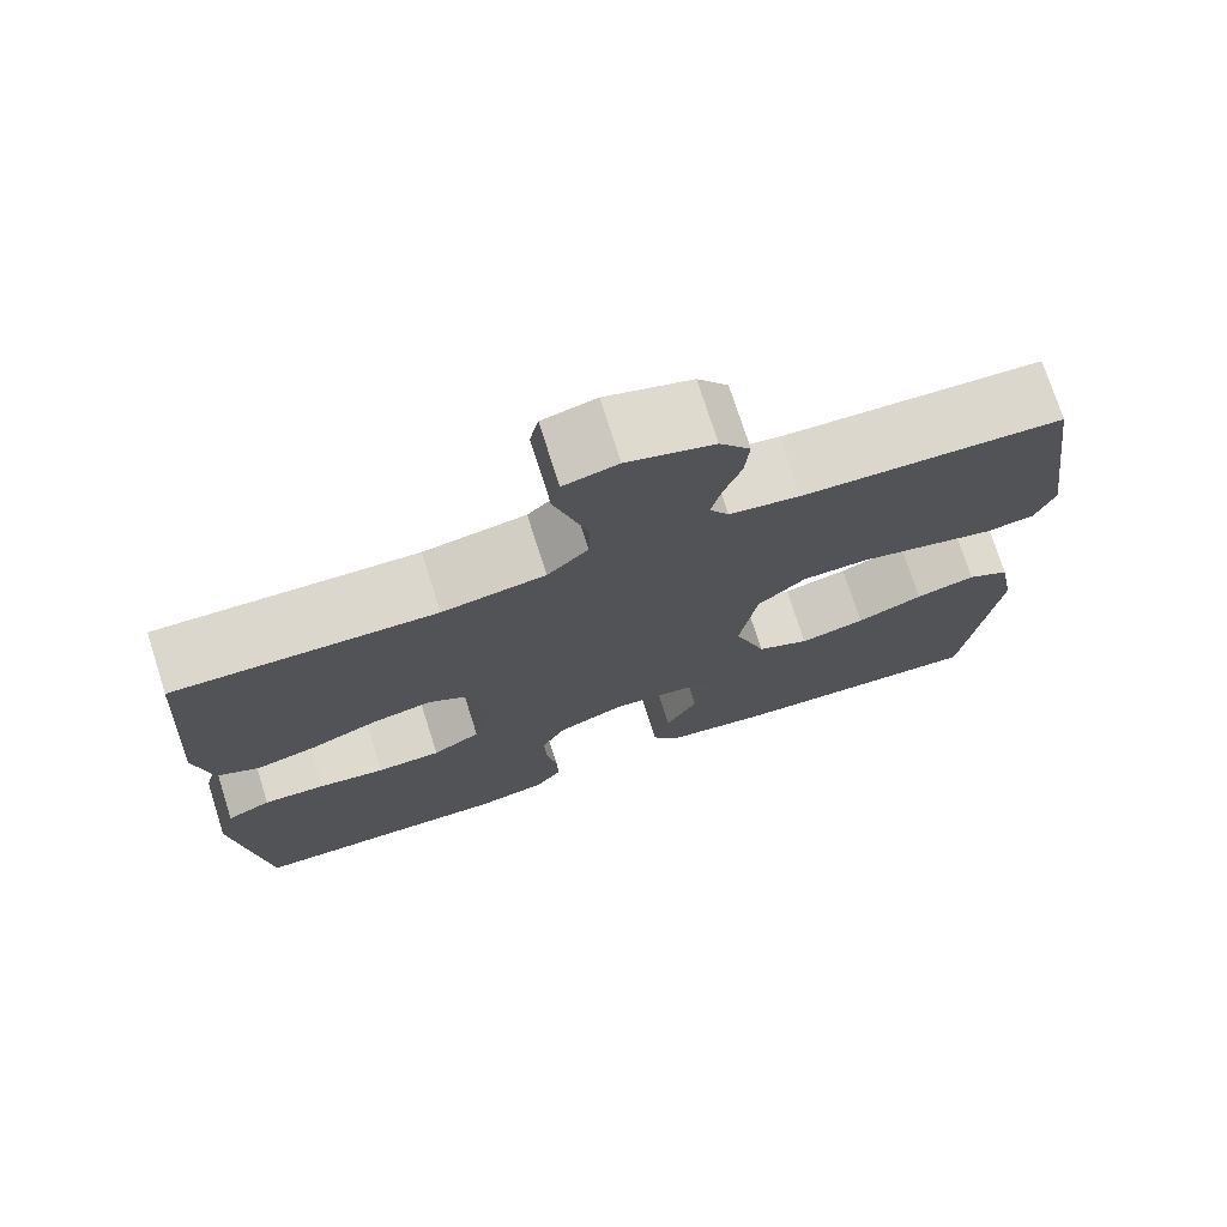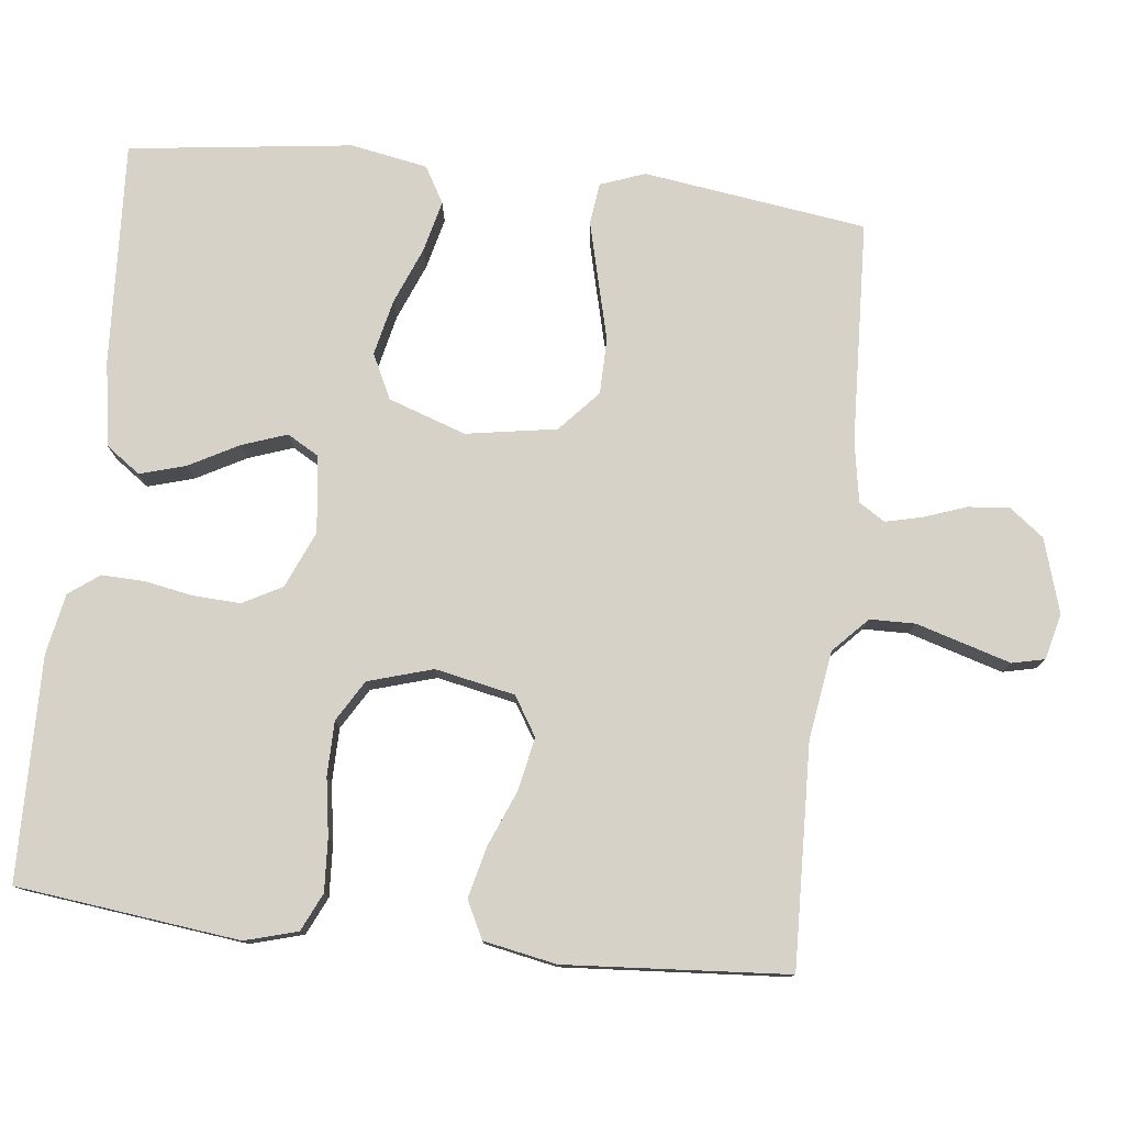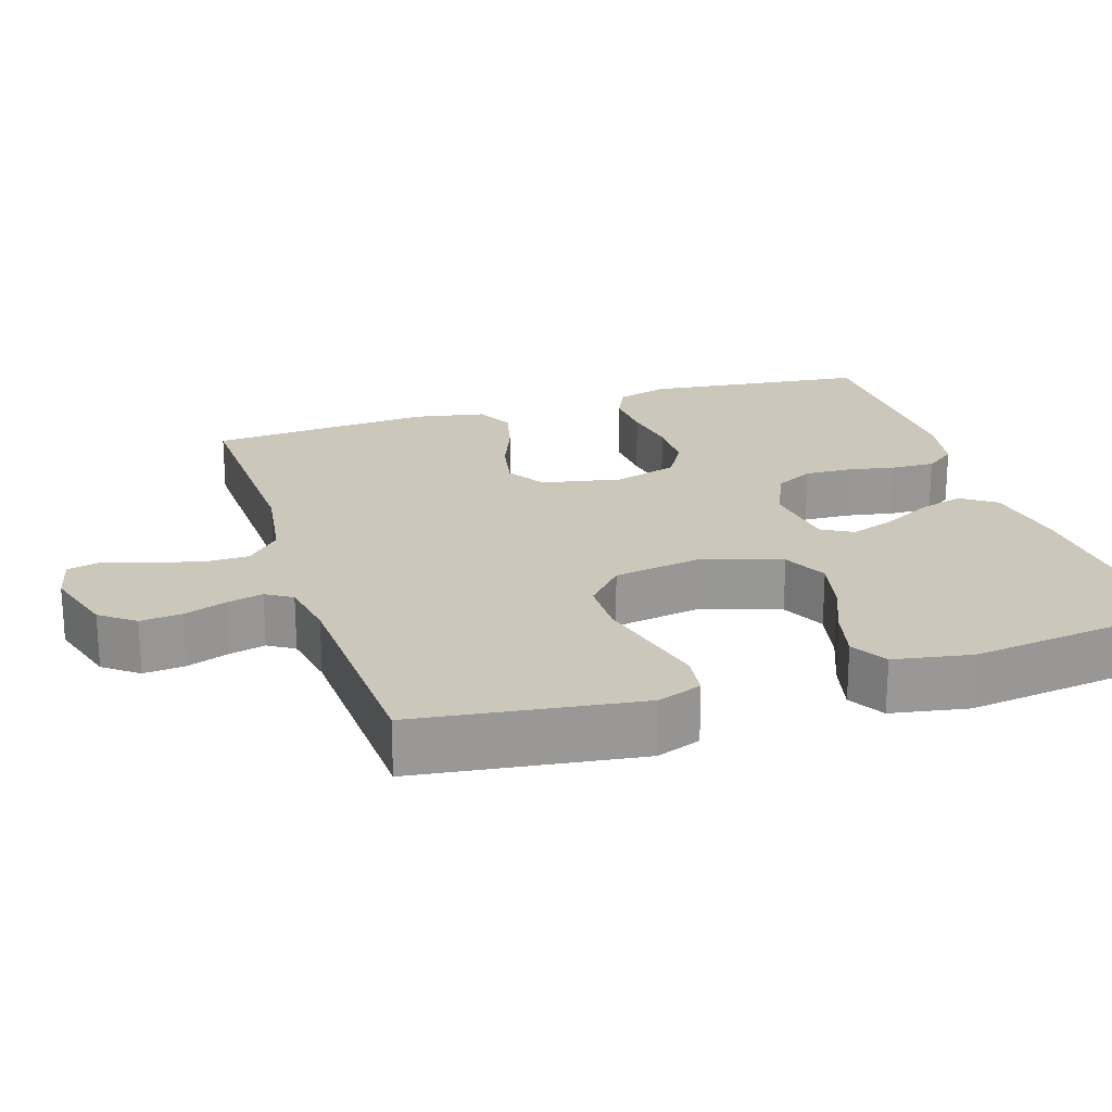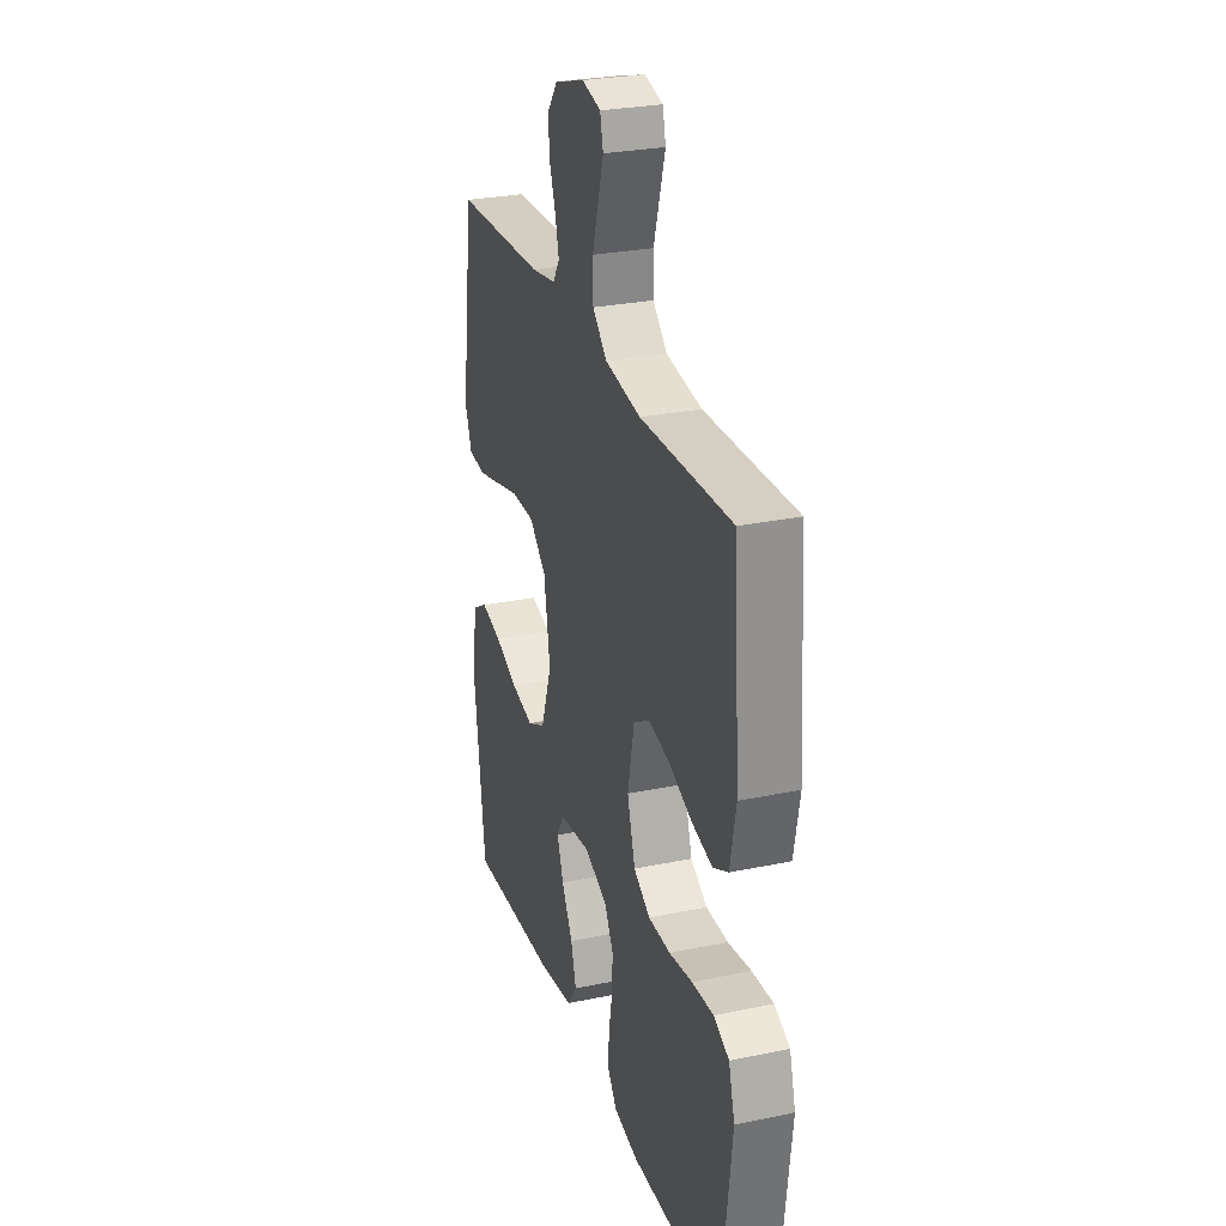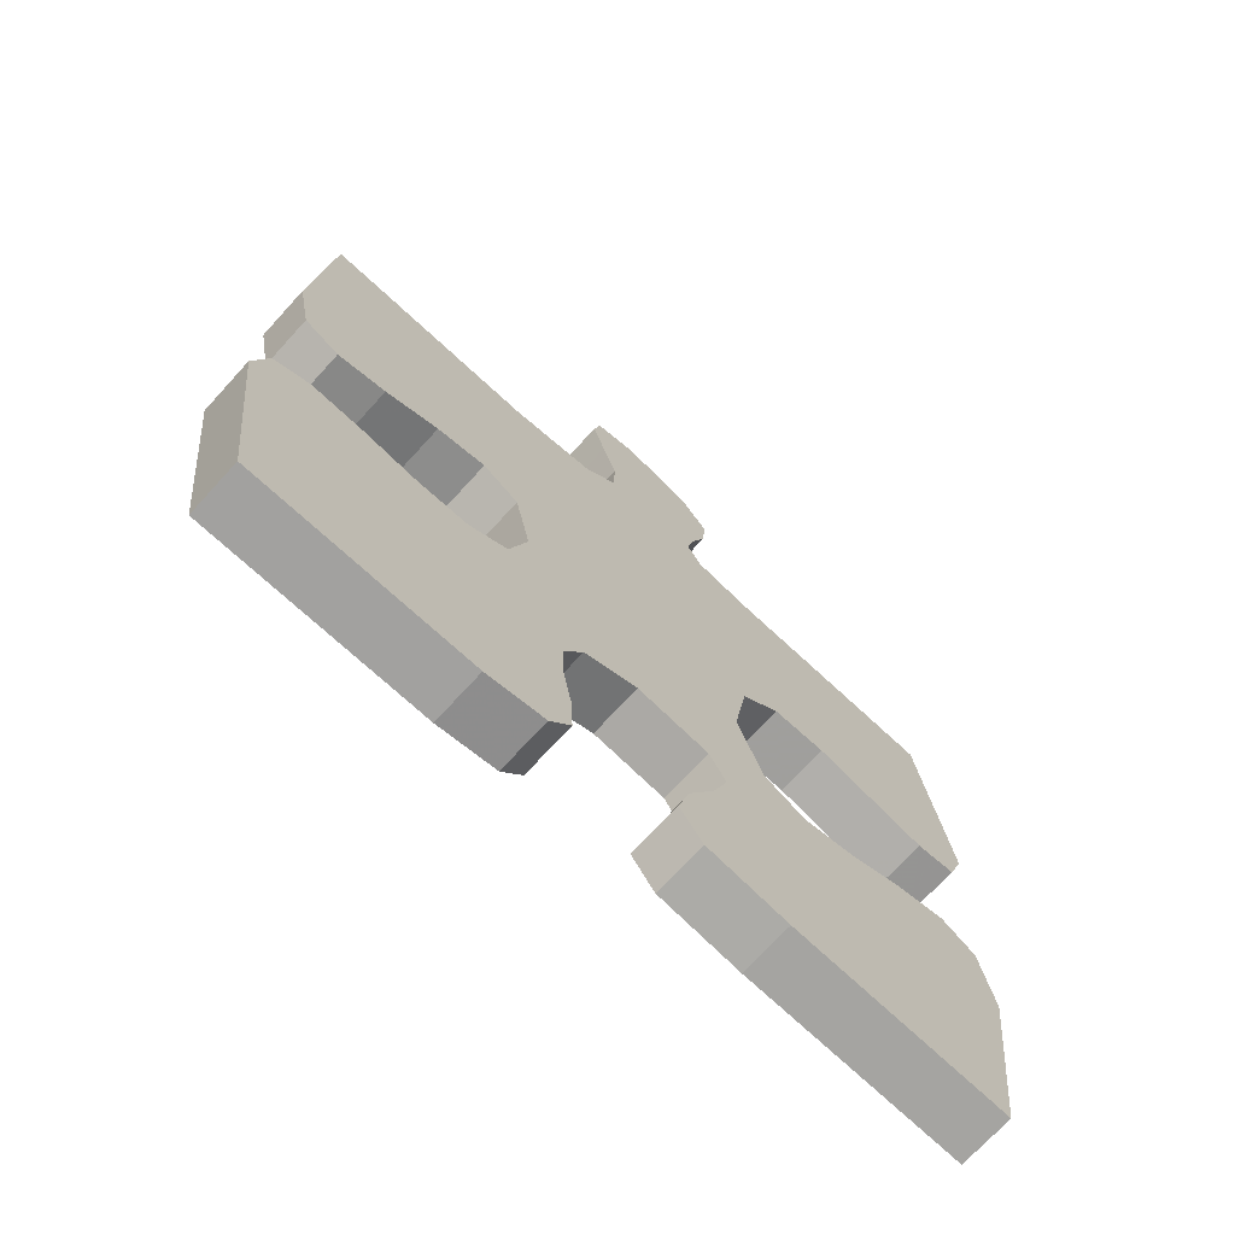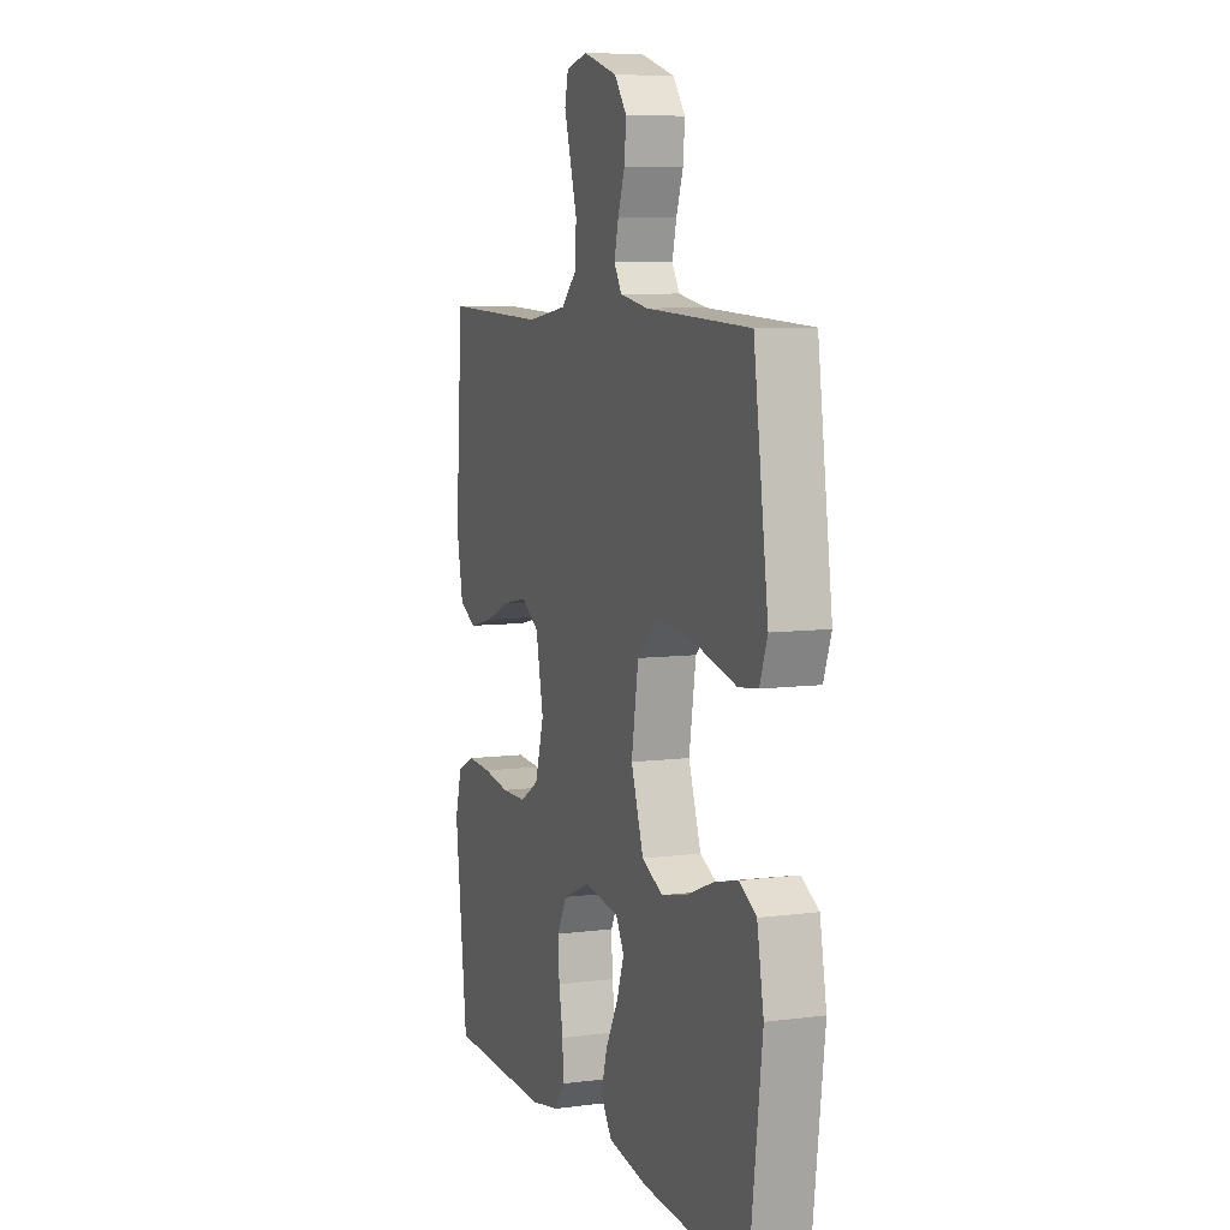
<metadata>
{"format":"obj","ext":"obj","renderer":"f3d","projection":"perspective","resolution":1024,"background":"white","views":[{"elev":74.3,"azim":-17.7,"up":"+Z"},{"elev":78.0,"azim":-83.6,"up":"+Y"},{"elev":21.7,"azim":72.1,"up":"+Y"},{"elev":27.7,"azim":-107.7,"up":"+Z"},{"elev":-71.7,"azim":-42.4,"up":"+Z"},{"elev":7.7,"azim":69.9,"up":"+Z"}]}
</metadata>
<code>
v 0.5 0.07 -0.5
v 0.2 0.07 -0.484
v 0.085 0.07 -0.466
v 0.052 0.07 -0.42
v 0.07 0.07 -0.358
v 0.106 0.07 -0.291
v 0.127 0.07 -0.231
v 0.103 0.07 -0.189
v 0 0.07 -0.176
v -0.077 0.07 -0.209
v -0.105 0.07 -0.262
v -0.102 0.07 -0.325
v -0.09 0.07 -0.39
v -0.088 0.07 -0.448
v -0.118 0.07 -0.489
v -0.2 0.07 -0.505
v -0.5 0.07 -0.5
v -0.536 0.07 -0.2
v -0.516 0.07 -0.129
v -0.465 0.07 -0.105
v -0.394 0.07 -0.109
v -0.317 0.07 -0.121
v -0.244 0.07 -0.12
v -0.189 0.07 -0.087
v -0.163 0.07 0
v -0.185 0.07 0.107
v -0.237 0.07 0.139
v -0.307 0.07 0.125
v -0.383 0.07 0.094
v -0.452 0.07 0.077
v -0.502 0.07 0.102
v -0.521 0.07 0.2
v -0.5 0.07 0.5
v -0.2 0.07 0.49
v -0.082 0.07 0.508
v -0.035 0.07 0.553
v -0.034 0.07 0.614
v -0.054 0.07 0.681
v -0.072 0.07 0.741
v -0.062 0.07 0.785
v 0 0.07 0.8
v 0.099 0.07 0.77
v 0.134 0.07 0.724
v 0.129 0.07 0.668
v 0.109 0.07 0.612
v 0.097 0.07 0.562
v 0.119 0.07 0.527
v 0.2 0.07 0.513
v 0.5 0.07 0.5
v 0.542 0.07 0.2
v 0.52 0.07 0.14
v 0.464 0.07 0.133
v 0.388 0.07 0.152
v 0.305 0.07 0.173
v 0.229 0.07 0.172
v 0.174 0.07 0.122
v 0.154 0.07 0
v 0.19 0.07 -0.104
v 0.25 0.07 -0.133
v 0.325 0.07 -0.116
v 0.401 0.07 -0.085
v 0.47 0.07 -0.068
v 0.519 0.07 -0.096
v 0.538 0.07 -0.2
v 0.5 0 -0.5
v 0.2 0 -0.484
v 0.085 0 -0.466
v 0.052 0 -0.42
v 0.07 0 -0.358
v 0.106 0 -0.291
v 0.127 0 -0.231
v 0.103 0 -0.189
v 0 0 -0.176
v -0.077 0 -0.209
v -0.105 0 -0.262
v -0.102 0 -0.325
v -0.09 0 -0.39
v -0.088 0 -0.448
v -0.118 0 -0.489
v -0.2 0 -0.505
v -0.5 0 -0.5
v -0.536 0 -0.2
v -0.516 0 -0.129
v -0.465 0 -0.105
v -0.394 0 -0.109
v -0.317 0 -0.121
v -0.244 0 -0.12
v -0.189 0 -0.087
v -0.163 0 0
v -0.185 0 0.107
v -0.237 0 0.139
v -0.307 0 0.125
v -0.383 0 0.094
v -0.452 0 0.077
v -0.502 0 0.102
v -0.521 0 0.2
v -0.5 0 0.5
v -0.2 0 0.49
v -0.082 0 0.508
v -0.035 0 0.553
v -0.034 0 0.614
v -0.054 0 0.681
v -0.072 0 0.741
v -0.062 0 0.785
v 0 0 0.8
v 0.099 0 0.77
v 0.134 0 0.724
v 0.129 0 0.668
v 0.109 0 0.612
v 0.097 0 0.562
v 0.119 0 0.527
v 0.2 0 0.513
v 0.5 0 0.5
v 0.542 0 0.2
v 0.52 0 0.14
v 0.464 0 0.133
v 0.388 0 0.152
v 0.305 0 0.173
v 0.229 0 0.172
v 0.174 0 0.122
v 0.154 0 0
v 0.19 0 -0.104
v 0.25 0 -0.133
v 0.325 0 -0.116
v 0.401 0 -0.085
v 0.47 0 -0.068
v 0.519 0 -0.096
v 0.538 0 -0.2
f 4 5 6
f 3 4 6
f 2 3 6
f 1 2 6
f 64 1 6
f 63 64 6
f 62 63 6
f 61 62 6
f 60 61 6
f 59 60 6 7
f 58 59 7 8
f 57 58 8 9
f 56 57 9 10
f 52 53 54
f 51 52 54
f 50 51 54
f 49 50 54
f 48 49 54
f 47 48 54 55
f 46 47 55 56
f 43 44 45
f 42 43 45
f 41 42 45
f 40 41 45
f 39 40 45
f 38 39 45
f 37 38 45 46
f 36 37 46 56
f 32 33 34
f 31 32 34
f 30 31 34
f 29 30 34
f 28 29 34
f 27 28 34 35
f 35 36 56
f 27 35 56
f 26 27 56
f 20 21 22
f 19 20 22
f 18 19 22
f 17 18 22
f 16 17 22
f 15 16 22
f 14 15 22
f 13 14 22
f 12 13 22
f 11 12 22 23
f 10 11 23 24
f 25 26 56 10
f 10 24 25
f 70 69 68
f 70 68 67
f 70 67 66
f 70 66 65
f 70 65 128
f 70 128 127
f 70 127 126
f 70 126 125
f 70 125 124
f 71 70 124 123
f 72 71 123 122
f 73 72 122 121
f 74 73 121 120
f 118 117 116
f 118 116 115
f 118 115 114
f 118 114 113
f 118 113 112
f 119 118 112 111
f 120 119 111 110
f 109 108 107
f 109 107 106
f 109 106 105
f 109 105 104
f 109 104 103
f 109 103 102
f 110 109 102 101
f 120 110 101 100
f 98 97 96
f 98 96 95
f 98 95 94
f 98 94 93
f 98 93 92
f 99 98 92 91
f 120 100 99
f 120 99 91
f 120 91 90
f 86 85 84
f 86 84 83
f 86 83 82
f 86 82 81
f 86 81 80
f 86 80 79
f 86 79 78
f 86 78 77
f 86 77 76
f 87 86 76 75
f 88 87 75 74
f 74 120 90 89
f 89 88 74
f 1 65 66 2
f 2 66 67 3
f 3 67 68 4
f 4 68 69 5
f 5 69 70 6
f 6 70 71 7
f 7 71 72 8
f 8 72 73 9
f 9 73 74 10
f 10 74 75 11
f 11 75 76 12
f 12 76 77 13
f 13 77 78 14
f 14 78 79 15
f 15 79 80 16
f 16 80 81 17
f 17 81 82 18
f 18 82 83 19
f 19 83 84 20
f 20 84 85 21
f 21 85 86 22
f 22 86 87 23
f 23 87 88 24
f 24 88 89 25
f 25 89 90 26
f 26 90 91 27
f 27 91 92 28
f 28 92 93 29
f 29 93 94 30
f 30 94 95 31
f 31 95 96 32
f 32 96 97 33
f 33 97 98 34
f 34 98 99 35
f 35 99 100 36
f 36 100 101 37
f 37 101 102 38
f 38 102 103 39
f 39 103 104 40
f 40 104 105 41
f 41 105 106 42
f 42 106 107 43
f 43 107 108 44
f 44 108 109 45
f 45 109 110 46
f 46 110 111 47
f 47 111 112 48
f 48 112 113 49
f 49 113 114 50
f 50 114 115 51
f 51 115 116 52
f 52 116 117 53
f 53 117 118 54
f 54 118 119 55
f 55 119 120 56
f 56 120 121 57
f 57 121 122 58
f 58 122 123 59
f 59 123 124 60
f 60 124 125 61
f 61 125 126 62
f 62 126 127 63
f 63 127 128 64
f 64 128 65 1

</code>
